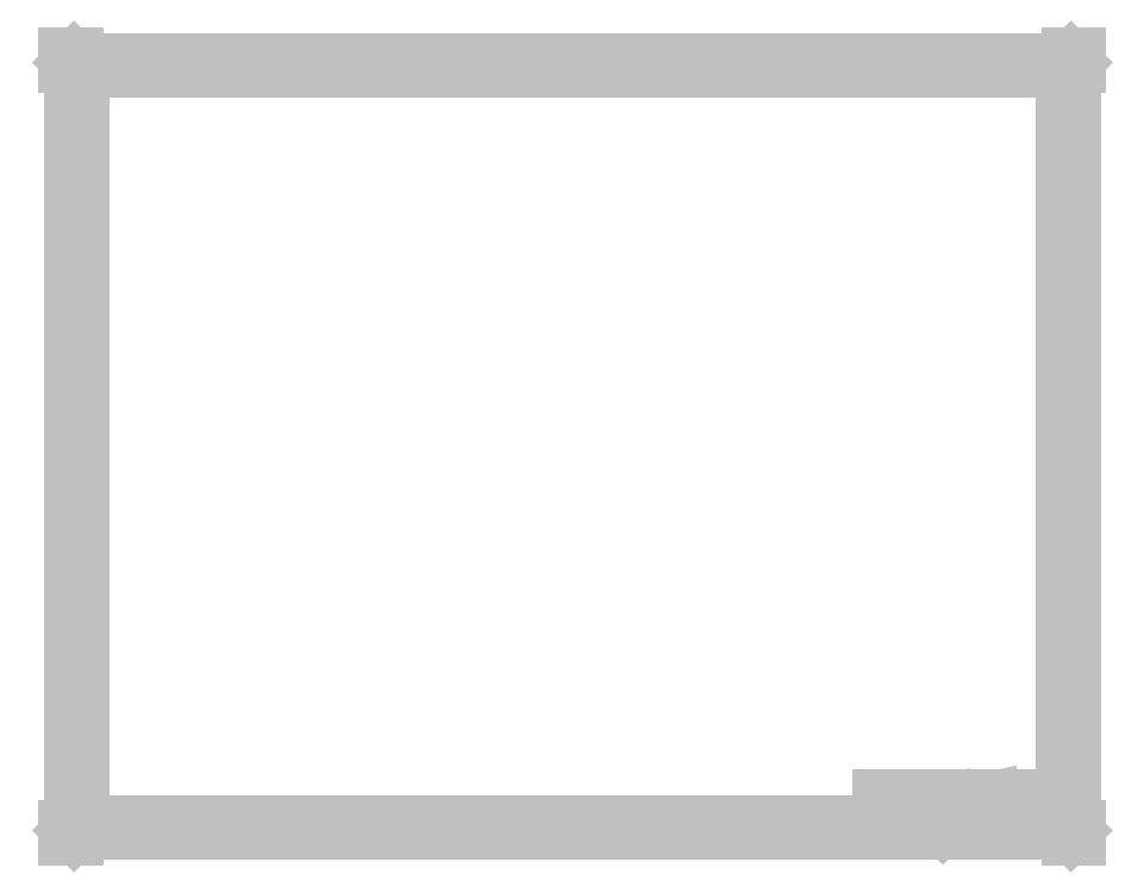
<metadata>
{"format":"dxf","ext":"dxf","renderer":"ezdxf+matplotlib","layout":"modelspace","background":"white","min_lineweight":24,"dpi":150}
</metadata>
<code>
0
SECTION
2
ENTITIES
0
INSERT
8
9.1 Drawing sheet
2
Paper Frame
10
0
20
0
30
0
0
INSERT
8
9.1 Drawing sheet
2
Title block
10
43.5
20
0.5
30
0
0
ENDSEC
0
EOF

</code>
